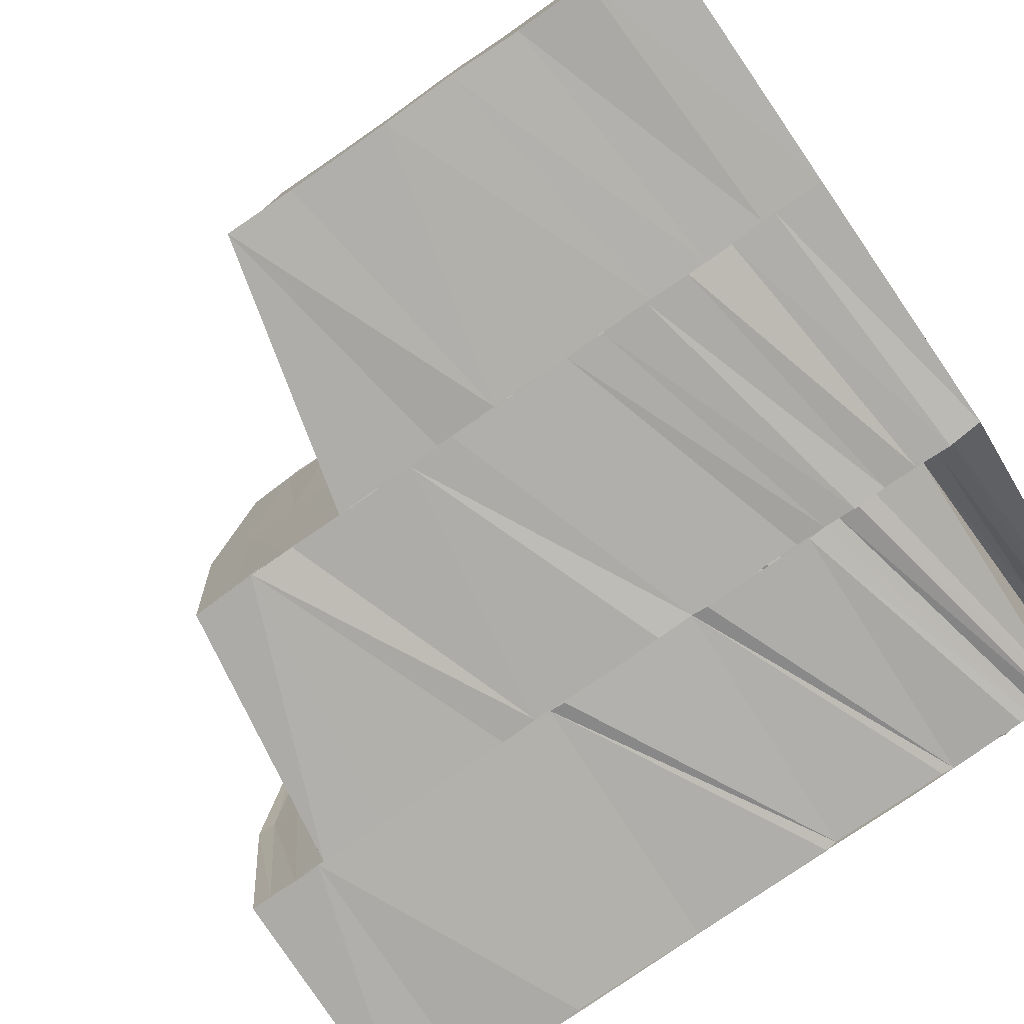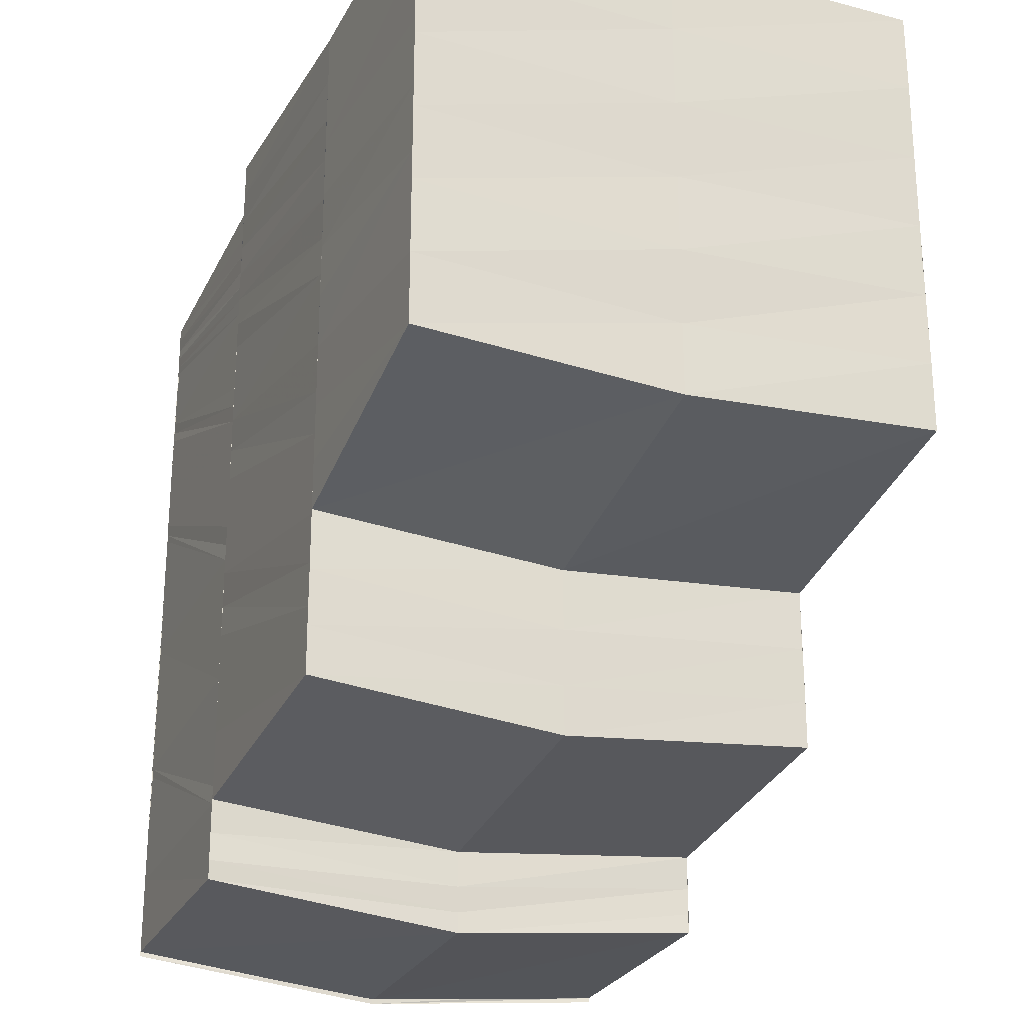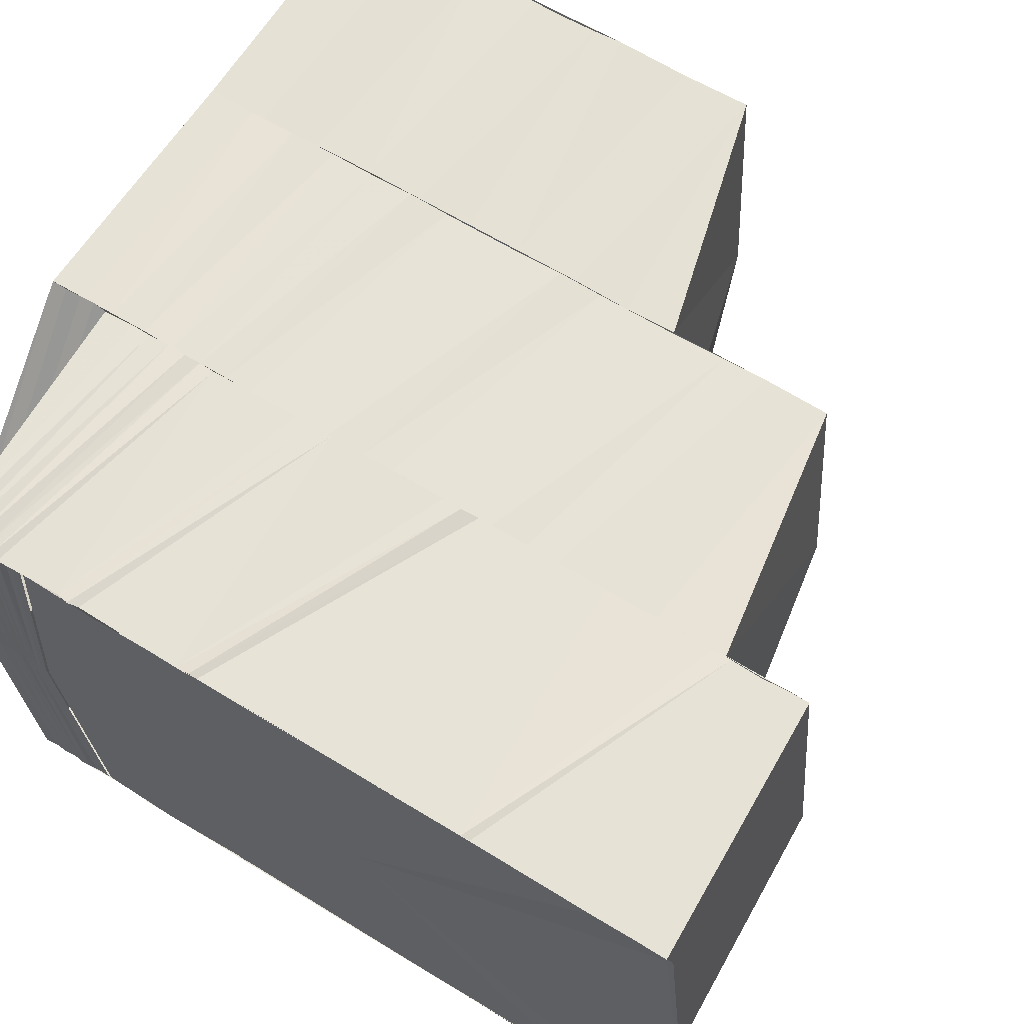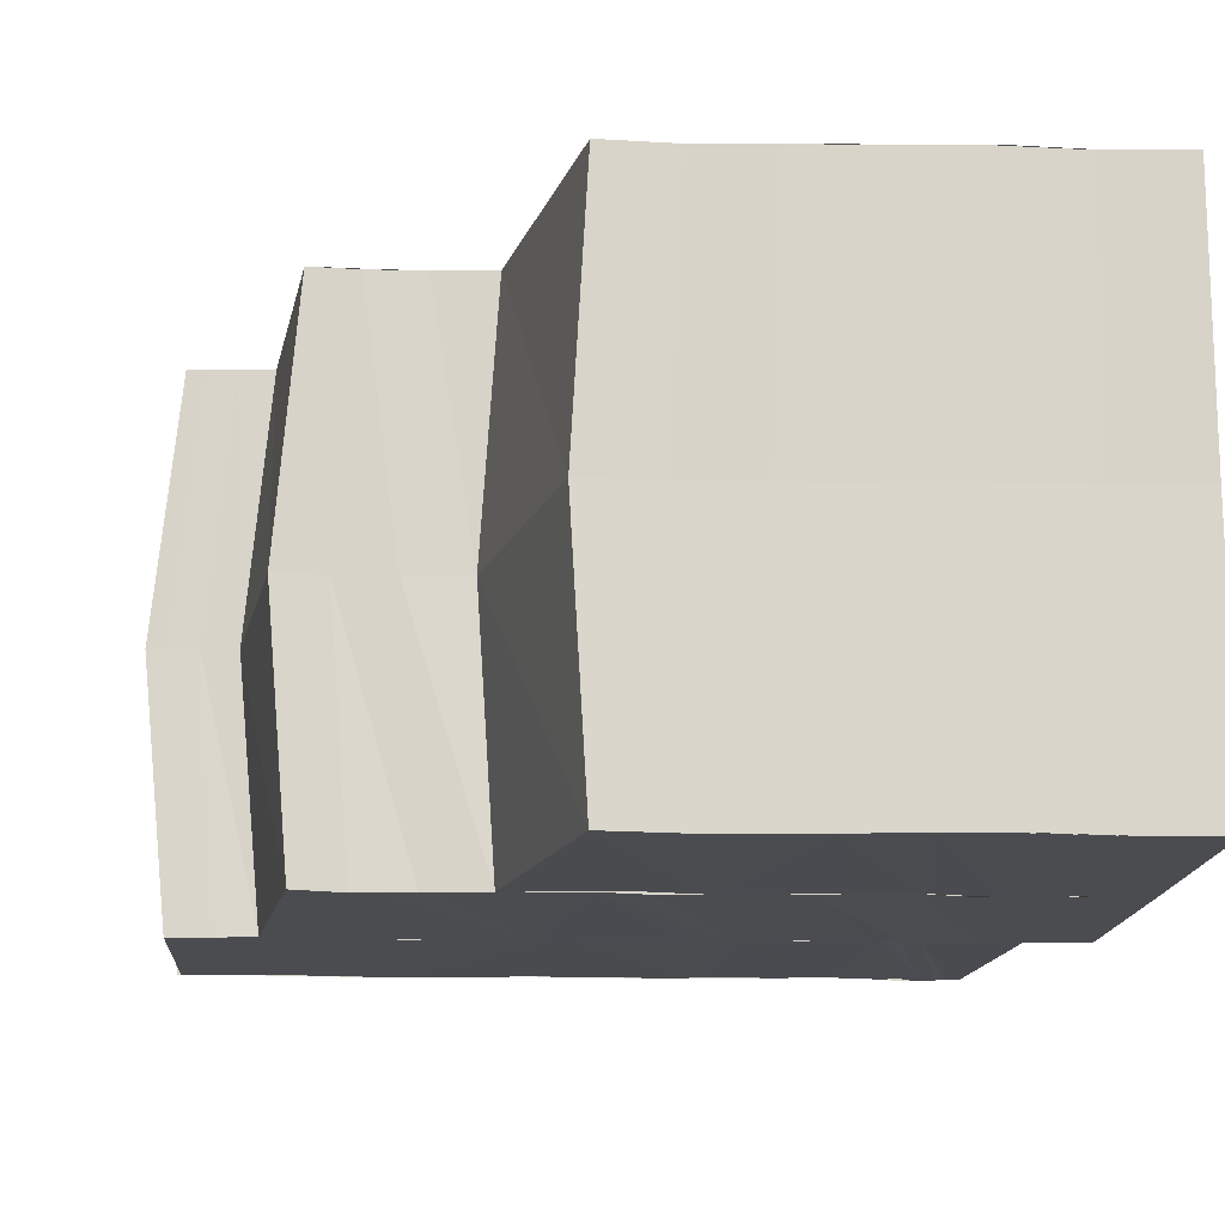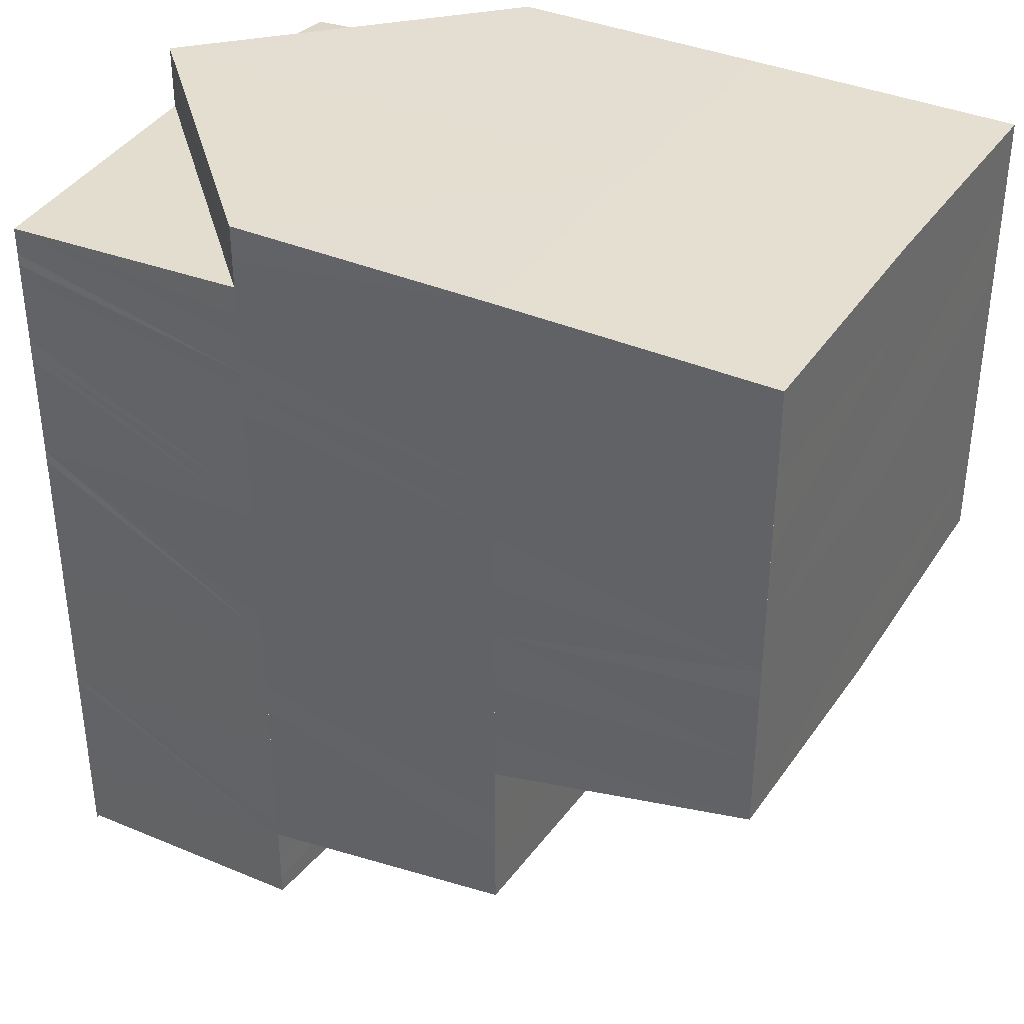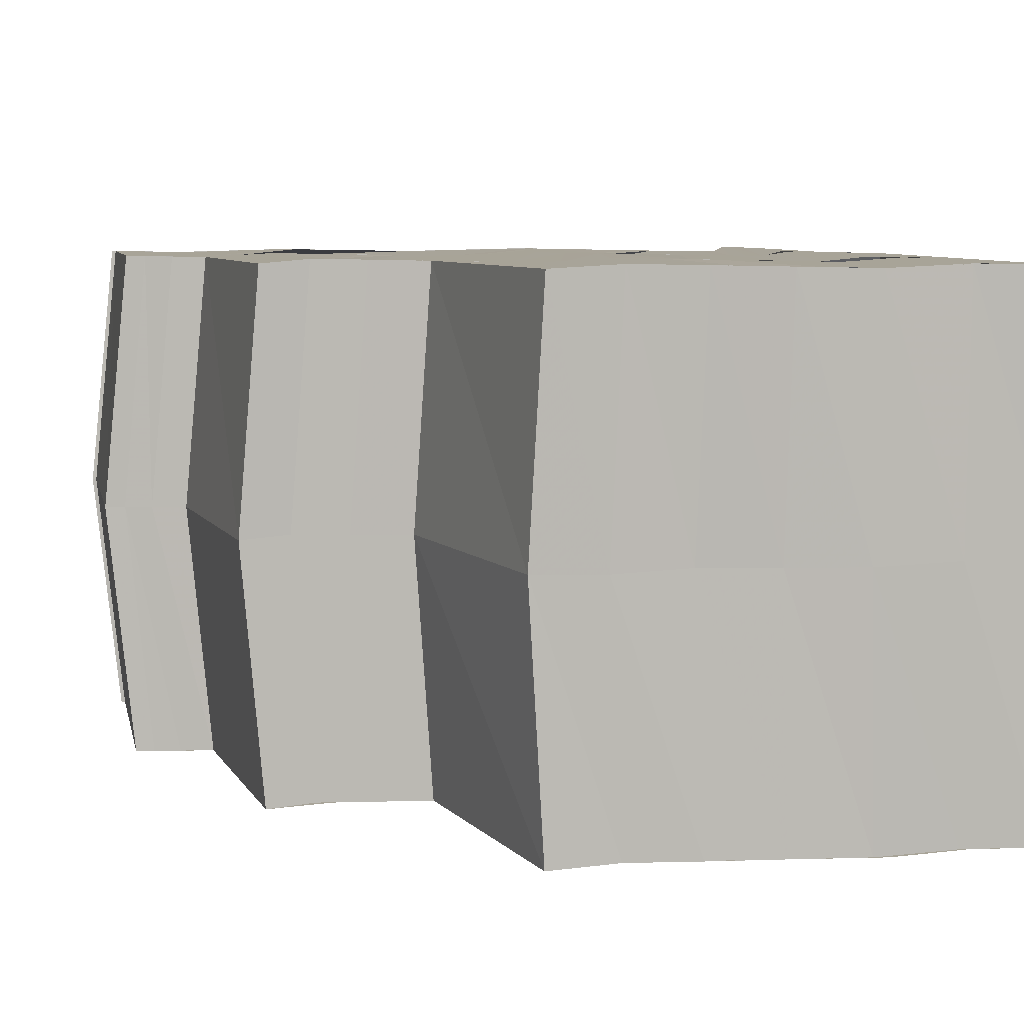
<metadata>
{"format":"obj","ext":"obj","renderer":"f3d","projection":"perspective","resolution":1024,"background":"white","views":[{"elev":-78.1,"azim":-55.1,"up":"+Y"},{"elev":-24.4,"azim":-113.4,"up":"+Z"},{"elev":63.6,"azim":121.8,"up":"+Y"},{"elev":-14.8,"azim":-92.3,"up":"+Y"},{"elev":36.3,"azim":-150.1,"up":"+Z"},{"elev":7.3,"azim":-98.9,"up":"+Y"}]}
</metadata>
<code>
o 20990
v 2224 1873 7.419
v 2224 1873 7.416
v 2224 1873 7.419
v 2224 1873 7.416
v 2224 1873 7.419
v 2224 1873 7.419
v 2224 1873 7.416
v 2224 1873 7.419
v 2224 1873 7.413
v 2224 1873 7.417
v 2224 1873 7.419
v 2224 1873 7.413
v 2224 1873 7.414
v 2224 1873 7.411
v 2224 1873 7.412
v 2224 1873 7.408
v 2224 1873 7.41
v 2224 1873 7.405
v 2224 1873 7.404
v 2224 1873 7.404
v 2224 1873 7.401
v 2224 1873 7.399
v 2224 1873 7.403
v 2224 1873 7.401
v 2224 1873 7.404
v 2224 1873 7.407
v 2224 1873 7.401
v 2224 1873 7.406
v 2224 1873 7.41
v 2224 1873 7.404
v 2224 1873 7.401
v 2224 1873 7.404
v 2224 1873 7.401
v 2224 1873 7.407
v 2224 1873 7.399
v 2224 1873 7.403
v 2224 1873 7.401
v 2224 1873 7.405
v 2224 1873 7.399
v 2224 1873 7.401
v 2224 1873 7.404
v 2224 1873 7.407
v 2224 1873 7.401
v 2224 1873 7.404
v 2224 1873 7.408
v 2224 1873 7.408
v 2224 1873 7.407
v 2224 1873 7.41
v 2224 1873 7.411
v 2224 1873 7.412
v 2224 1873 7.413
v 2224 1873 7.414
v 2224 1873 7.416
v 2224 1873 7.417
v 2224 1873 7.419
v 2224 1873 7.419
v 2224 1873 7.419
v 2224 1873 7.418
v 2224 1873 7.419
v 2224 1873 7.418
v 2224 1873 7.417
v 2224 1873 7.419
v 2224 1873 7.416
v 2224 1873 7.415
v 2224 1873 7.415
v 2224 1873 7.413
v 2224 1873 7.414
v 2224 1873 7.412
v 2224 1873 7.413
v 2224 1873 7.41
v 2224 1873 7.411
v 2224 1873 7.408
v 2224 1873 7.41
v 2224 1873 7.407
v 2224 1873 7.405
v 2224 1873 7.404
v 2224 1873 7.406
v 2224 1873 7.402
v 2224 1873 7.404
v 2224 1873 7.4
v 2224 1873 7.399
v 2224 1873 7.397
v 2224 1873 7.399
v 2224 1873 7.395
v 2224 1873 7.398
v 2224 1873 7.394
v 2224 1873 7.393
v 2224 1873 7.391
v 2224 1873 7.393
v 2224 1873 7.394
v 2224 1873 7.394
v 2224 1873 7.393
v 2224 1873 7.392
v 2224 1873 7.393
v 2224 1873 7.394
v 2224 1873 7.392
v 2224 1873 7.397
v 2224 1873 7.391
v 2224 1873 7.39
v 2224 1873 7.391
v 2224 1873 7.393
v 2224 1873 7.393
v 2224 1873 7.392
v 2224 1873 7.39
v 2224 1873 7.393
v 2224 1873 7.396
v 2224 1873 7.399
v 2224 1873 7.397
v 2224 1873 7.398
v 2224 1873 7.399
v 2224 1873 7.399
v 2224 1873 7.39
v 2224 1873 7.389
v 2224 1873 7.391
v 2224 1873 7.39
v 2224 1873 7.391
v 2224 1873 7.389
v 2224 1873 7.388
v 2224 1873 7.388
v 2224 1873 7.39
v 2224 1873 7.391
v 2224 1873 7.389
v 2224 1873 7.387
v 2224 1873 7.388
v 2224 1873 7.387
v 2224 1873 7.388
v 2224 1873 7.387
v 2224 1873 7.391
v 2224 1873 7.387
v 2224 1873 7.386
v 2224 1873 7.387
v 2224 1873 7.388
v 2224 1873 7.388
v 2224 1873 7.387
v 2224 1873 7.386
v 2224 1873 7.388
v 2224 1873 7.387
v 2224 1873 7.39
v 2224 1873 7.395
v 2224 1873 7.396
v 2224 1873 7.401
v 2224 1873 7.4
v 2224 1873 7.406
v 2224 1873 7.406
v 2224 1873 7.401
v 2224 1873 7.407
v 2224 1873 7.411
v 2224 1873 7.411
v 2224 1873 7.408
v 2224 1873 7.412
v 2224 1873 7.414
v 2224 1873 7.414
v 2224 1873 7.415
v 2224 1873 7.412
v 2224 1873 7.415
v 2224 1873 7.415
v 2224 1873 7.413
v 2224 1873 7.416
v 2224 1873 7.415
v 2224 1873 7.414
v 2224 1873 7.416
v 2224 1873 7.416
v 2224 1873 7.415
v 2224 1873 7.417
v 2224 1873 7.416
v 2224 1873 7.416
v 2224 1873 7.417
v 2224 1873 7.416
v 2224 1873 7.417
v 2224 1873 7.416
v 2224 1873 7.416
v 2224 1873 7.415
v 2224 1873 7.417
v 2224 1873 7.416
v 2224 1873 7.416
v 2224 1873 7.416
v 2224 1873 7.415
v 2224 1873 7.416
v 2224 1873 7.415
v 2224 1873 7.416
v 2224 1873 7.414
v 2224 1873 7.415
v 2224 1873 7.415
v 2224 1873 7.415
v 2224 1873 7.414
v 2224 1873 7.415
v 2224 1873 7.413
v 2224 1873 7.416
v 2224 1873 7.415
v 2224 1873 7.417
v 2224 1873 7.416
v 2224 1873 7.416
v 2224 1873 7.415
v 2224 1873 7.415
v 2224 1873 7.414
v 2224 1873 7.412
v 2224 1873 7.415
v 2224 1873 7.414
v 2224 1873 7.412
v 2224 1873 7.414
v 2224 1873 7.411
v 2224 1873 7.408
v 2224 1873 7.408
v 2224 1873 7.414
v 2224 1873 7.411
v 2224 1873 7.407
v 2224 1873 7.41
v 2224 1873 7.406
v 2224 1873 7.402
v 2224 1873 7.401
v 2224 1873 7.406
v 2224 1873 7.401
v 2224 1873 7.406
v 2224 1873 7.4
v 2224 1873 7.396
v 2224 1873 7.395
v 2224 1873 7.391
v 2224 1873 7.391
v 2224 1873 7.395
v 2224 1873 7.39
v 2224 1873 7.387
v 2224 1873 7.388
v 2224 1873 7.416
v 2224 1873 7.419
v 2224 1873 7.413
v 2224 1873 7.413
v 2224 1873 7.41
v 2224 1873 7.409
v 2224 1873 7.417
v 2224 1873 7.419
v 2224 1873 7.418
v 2224 1873 7.419
v 2224 1873 7.418
v 2224 1873 7.419
v 2224 1873 7.418
v 2224 1873 7.419
v 2224 1873 7.415
v 2224 1873 7.416
v 2224 1873 7.413
v 2224 1873 7.415
v 2224 1873 7.412
v 2224 1873 7.414
v 2224 1873 7.41
v 2224 1873 7.413
v 2224 1873 7.408
v 2224 1873 7.411
v 2224 1873 7.407
v 2224 1873 7.404
v 2224 1873 7.402
v 2224 1873 7.406
v 2224 1873 7.4
v 2224 1873 7.397
v 2224 1873 7.395
v 2224 1873 7.399
v 2224 1873 7.394
v 2224 1873 7.391
v 2224 1873 7.418
v 2224 1873 7.418
v 2224 1873 7.419
v 2224 1873 7.418
v 2224 1873 7.418
v 2224 1873 7.418
v 2224 1873 7.418
v 2224 1873 7.418
v 2224 1873 7.418
v 2224 1873 7.417
v 2224 1873 7.418
v 2224 1873 7.417
v 2224 1873 7.417
v 2224 1873 7.417
v 2224 1873 7.418
v 2224 1873 7.417
v 2224 1873 7.417
v 2224 1873 7.417
v 2224 1873 7.417
v 2224 1873 7.417
v 2224 1873 7.417
v 2224 1873 7.417
v 2224 1873 7.416
v 2224 1873 7.417
v 2224 1873 7.417
v 2224 1873 7.416
v 2224 1873 7.417
v 2224 1873 7.415
v 2224 1873 7.414
v 2224 1873 7.414
v 2224 1873 7.415
v 2224 1873 7.414
v 2224 1873 7.414
v 2224 1873 7.414
v 2224 1873 7.413
v 2224 1873 7.414
v 2224 1873 7.414
v 2224 1873 7.413
v 2224 1873 7.413
v 2224 1873 7.414
v 2224 1873 7.413
v 2224 1873 7.413
v 2224 1873 7.414
v 2224 1873 7.413
v 2224 1873 7.386
v 2224 1873 7.386
v 2224 1873 7.387
v 2224 1873 7.387
v 2224 1873 7.387
v 2224 1873 7.4
v 2224 1873 7.39
v 2224 1873 7.395
v 2224 1873 7.4
v 2224 1873 7.405
v 2224 1873 7.41
v 2224 1873 7.413
v 2224 1873 7.414
v 2224 1873 7.413
v 2224 1873 7.41
v 2224 1873 7.405
v 2224 1873 7.4
v 2224 1873 7.395
v 2224 1873 7.39
v 2224 1873 7.387
v 2224 1873 7.419
v 2224 1873 7.419
v 2224 1873 7.419
v 2224 1873 7.419
v 2224 1873 7.419
v 2224 1873 7.419
v 2224 1873 7.419
v 2224 1873 7.419
v 2224 1873 7.419
f 1 2 3
f 3 4 5
f 6 7 1
f 7 2 8
f 7 9 2
f 4 10 11
f 4 12 10
f 12 13 10
f 12 14 13
f 14 15 13
f 14 16 15
f 16 17 15
f 16 18 17
f 19 18 16
f 20 21 18
f 21 22 23
f 24 23 18
f 25 19 26
f 25 27 19
f 28 25 26
f 28 26 29
f 30 25 28
f 31 27 25
f 32 33 25
f 34 32 28
f 33 35 27
f 36 37 31
f 38 36 30
f 37 39 40
f 36 40 41
f 38 41 42
f 27 43 44
f 45 38 46
f 46 38 47
f 48 45 46
f 48 46 49
f 50 48 49
f 50 49 51
f 52 50 51
f 52 51 53
f 54 52 53
f 54 53 55
f 56 54 6
f 57 58 56
f 59 60 57
f 58 61 62
f 58 63 61
f 63 64 61
f 63 65 64
f 65 66 64
f 65 67 66
f 67 68 66
f 67 69 68
f 69 70 68
f 69 71 70
f 71 72 70
f 71 73 72
f 73 74 72
f 72 74 75
f 74 76 75
f 74 77 76
f 77 78 76
f 77 79 78
f 79 80 78
f 78 80 81
f 80 82 81
f 80 83 82
f 83 84 82
f 83 85 84
f 85 86 84
f 84 86 87
f 86 88 89
f 90 87 91
f 92 93 91
f 93 94 95
f 91 96 95
f 91 95 97
f 98 99 96
f 99 100 101
f 102 98 103
f 103 104 105
f 106 91 97
f 90 91 106
f 106 97 107
f 108 90 106
f 109 106 107
f 108 106 109
f 110 108 109
f 110 109 27
f 27 109 24
f 109 111 43
f 112 113 104
f 114 112 115
f 115 113 116
f 112 117 113
f 117 118 113
f 117 119 118
f 113 118 120
f 113 120 121
f 118 122 120
f 118 123 122
f 124 125 118
f 125 126 122
f 126 127 128
f 129 130 123
f 130 131 132
f 133 129 134
f 134 135 136
f 137 138 128
f 128 138 139
f 128 139 140
f 140 139 141
f 139 142 141
f 141 142 143
f 141 143 144
f 145 141 144
f 145 144 146
f 146 144 147
f 146 147 148
f 149 146 148
f 149 148 150
f 150 148 151
f 150 152 153
f 154 153 155
f 154 150 156
f 157 155 158
f 157 154 159
f 160 158 161
f 160 157 162
f 163 161 164
f 163 160 165
f 162 166 167
f 168 167 169
f 170 171 167
f 171 172 166
f 173 166 174
f 166 175 176
f 172 177 178
f 159 178 166
f 178 179 175
f 166 178 180
f 177 181 182
f 182 183 179
f 156 182 178
f 178 182 184
f 180 185 186
f 184 187 185
f 188 186 189
f 190 191 189
f 191 192 186
f 192 193 185
f 193 194 187
f 194 195 196
f 197 196 187
f 195 198 199
f 200 199 196
f 199 201 202
f 201 203 202
f 204 201 199
f 201 205 203
f 205 206 203
f 205 207 206
f 207 208 206
f 206 208 209
f 208 210 209
f 208 211 210
f 211 212 210
f 211 213 212
f 213 214 212
f 212 214 215
f 214 216 215
f 215 216 217
f 216 218 217
f 216 219 218
f 219 220 218
f 218 220 119
f 220 221 222
f 2 223 224
f 2 225 223
f 9 225 2
f 225 226 223
f 9 227 225
f 225 228 226
f 227 228 225
f 228 29 226
f 227 47 228
f 228 28 29
f 47 28 228
f 5 229 230
f 230 231 232
f 231 233 234
f 229 235 236
f 229 237 235
f 237 238 235
f 237 239 238
f 239 240 238
f 239 241 240
f 241 242 240
f 241 243 242
f 243 244 242
f 243 245 244
f 245 246 244
f 245 247 246
f 248 247 245
f 248 249 247
f 249 250 247
f 249 251 250
f 252 251 249
f 252 253 251
f 253 254 251
f 253 255 254
f 121 255 253
f 94 256 253
f 257 258 259
f 231 260 257
f 60 261 258
f 260 262 233
f 261 263 264
f 265 264 258
f 260 266 265
f 266 267 262
f 268 269 267
f 266 270 271
f 271 272 264
f 263 273 272
f 274 275 272
f 274 276 277
f 278 279 280
f 281 282 283
f 151 284 182
f 182 284 197
f 151 285 284
f 284 286 183
f 285 287 284
f 287 288 286
f 284 287 200
f 285 289 287
f 289 290 287
f 287 290 204
f 289 291 290
f 290 292 204
f 291 293 290
f 290 293 292
f 291 294 293
f 293 295 292
f 294 296 293
f 293 296 295
f 294 297 296
f 296 298 295
f 297 299 296
f 296 299 298
f 299 300 298
f 301 302 303
f 304 305 301
f 305 302 135
f 305 302 306
f 307 305 306
f 308 307 306
f 309 308 306
f 310 309 306
f 311 310 306
f 312 311 306
f 313 312 306
f 314 313 306
f 315 314 306
f 316 315 306
f 317 316 306
f 318 317 306
f 319 318 306
f 320 319 306
f 302 320 306
f 302 320 137
f 321 322 323
f 322 324 323
f 325 321 323
f 324 326 323
f 327 325 323
f 326 328 323
f 329 327 323
f 328 329 323

</code>
